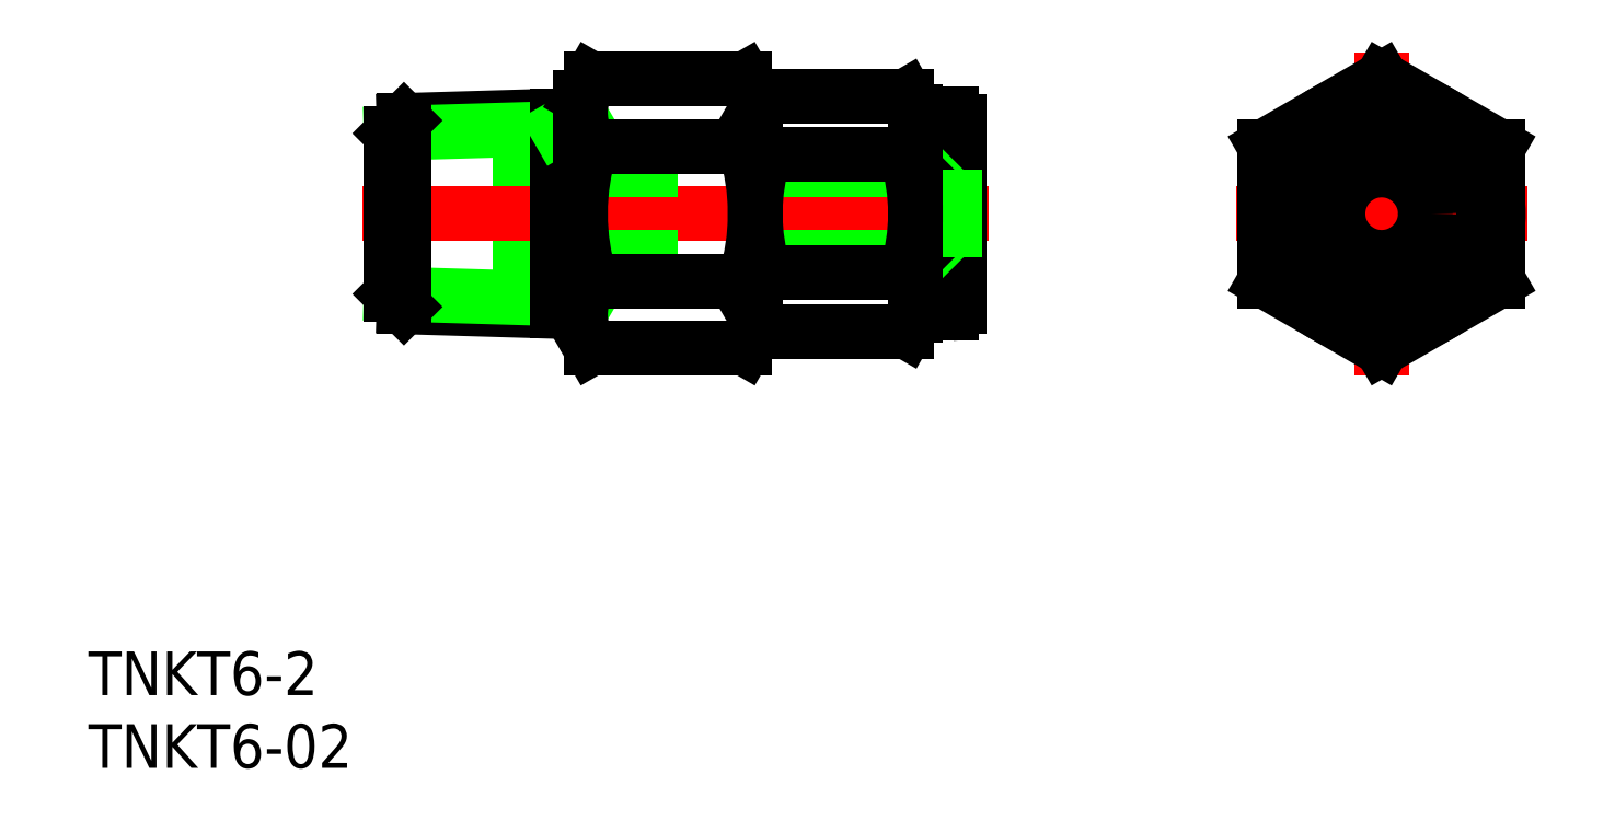
<metadata>
{"format":"dxf","ext":"dxf","renderer":"ezdxf+matplotlib","layout":"modelspace","background":"white","min_lineweight":24,"dpi":150}
</metadata>
<code>
0
SECTION
2
ENTITIES
0
INSERT
8
0
2
*U8
10
0
20
0
30
0
0
INSERT
8
0
2
*U9
10
0
20
0
30
0
0
LINE
8
CENTER
10
-27
20
-2.824e-07
30
0
11
-68
21
0
31
0
0
LINE
8
CENTER
10
-1.42e-14
20
10.08
30
0
11
-1.42e-14
21
-10.08
31
0
0
LINE
8
0
10
-29.3
20
-3
30
0
11
-68
21
-3
31
0
0
LINE
8
0
10
-29.3
20
3
30
0
11
-68
21
3
31
0
0
LINE
8
CENTER
10
-9
20
0
30
0
11
9
21
0
31
0
0
LINE
8
CENTER
10
-70
20
4.213e-07
30
0
11
-56.46
21
9.539e-07
31
0
0
LINE
8
0
10
-67.11
20
6.4
30
0
11
-55
21
6.763
31
0
0
LINE
8
0
10
-68
20
5.513
30
0
11
-56.58
21
5.852
31
0
0
LINE
8
0
10
-67.11
20
-6.4
30
0
11
-55
21
-6.763
31
0
0
LINE
8
0
10
-68
20
-5.513
30
0
11
-56.58
21
-5.852
31
0
0
LINE
8
0
10
-68
20
-5.513
30
0
11
-67.11
21
-6.4
31
0
0
LINE
8
0
10
-67.11
20
-6.4
30
0
11
-67.11
21
6.4
31
0
0
LINE
8
0
10
-68
20
5.513
30
0
11
-67.11
21
6.4
31
0
0
LINE
8
0
10
-68
20
5.513
30
0
11
-68
21
-5.513
31
0
0
LINE
8
0
10
-56.58
20
-5.852
30
0
11
-55
21
-6.763
31
0
0
LINE
8
0
10
-56.58
20
6.708
30
0
11
-56.58
21
-6.708
31
0
0
LINE
8
0
10
-56.58
20
5.852
30
0
11
-55
21
6.763
31
0
0
LINE
8
0
10
-29
20
6.35
30
0
11
-29
21
-6.35
31
0
0
LINE
8
0
10
-32.71
20
-8.083
30
0
11
-42.29
21
-8.083
31
0
0
LINE
8
0
10
-32.71
20
-4.041
30
0
11
-42.29
21
-4.041
31
0
0
LINE
8
0
10
-29.5
20
-6.85
30
0
11
-32
21
-6.85
31
0
0
ARC
8
0
10
-29.5
20
-6.35
30
0
40
0.5
50
270
51
0
0
LINE
8
0
10
-32.71
20
4.041
30
0
11
-42.29
21
4.041
31
0
0
LINE
8
0
10
-32.71
20
8.083
30
0
11
-42.29
21
8.083
31
0
0
ARC
8
0
10
-29.5
20
6.35
30
0
40
0.5
50
0
51
90
0
LINE
8
0
10
-29.5
20
6.85
30
0
11
-32
21
6.85
31
0
0
LINE
8
0
10
-29.3
20
3
30
0
11
-29
21
3.3
31
0
0
LINE
8
0
10
-29.3
20
-3
30
0
11
-29
21
-3.3
31
0
0
LINE
8
0
10
-29.3
20
3
30
0
11
-29.3
21
-3
31
0
0
LINE
8
0
10
-55
20
5.274
30
0
11
-55
21
-5.274
31
0
0
ARC
8
0
10
-58.29
20
-2.824e-07
30
0
40
15.29
50
342.4
51
17.59
0
ARC
8
0
10
-39.71
20
-2.824e-07
30
0
40
15.29
50
162.4
51
197.6
0
LINE
8
0
10
-55
20
-8
30
0
11
-54.29
21
-9.238
31
0
0
LINE
8
0
10
-43
20
-8
30
0
11
-43.71
21
-9.238
31
0
0
LINE
8
0
10
-43.71
20
-9.238
30
0
11
-54.29
21
-9.238
31
0
0
LINE
8
0
10
-43.71
20
-4.619
30
0
11
-54.29
21
-4.619
31
0
0
ARC
8
0
10
-50.91
20
-6.928
30
0
40
4.089
50
145.6
51
205.6
0
ARC
8
0
10
-47.09
20
-6.928
30
0
40
4.089
50
334.4
51
34.38
0
LINE
8
0
10
-43.71
20
4.619
30
0
11
-54.29
21
4.619
31
0
0
LINE
8
0
10
-43.71
20
9.238
30
0
11
-54.29
21
9.238
31
0
0
LINE
8
0
10
-55
20
8
30
0
11
-54.29
21
9.238
31
0
0
ARC
8
0
10
-50.91
20
6.928
30
0
40
4.089
50
154.4
51
214.4
0
LINE
8
0
10
-43
20
8
30
0
11
-43.71
21
9.238
31
0
0
ARC
8
0
10
-47.09
20
6.928
30
0
40
4.089
50
325.6
51
25.62
0
LINE
8
0
10
-55
20
8
30
0
11
-55
21
-5.9
31
0
0
LINE
8
0
10
-43
20
-8
30
0
11
-43
21
8
31
0
0
LINE
8
0
10
-32
20
-7
30
0
11
-32
21
7
31
0
0
ARC
8
0
10
-39.42
20
-6.062
30
0
40
3.578
50
145.6
51
205.6
0
ARC
8
0
10
-35.58
20
-6.062
30
0
40
3.578
50
334.4
51
34.38
0
LINE
8
0
10
-42.37
20
-8.083
30
0
11
-32.63
21
-8.083
31
0
0
LINE
8
0
10
-43
20
-7
30
0
11
-42.37
21
-8.083
31
0
0
LINE
8
0
10
-32
20
-7
30
0
11
-32.63
21
-8.083
31
0
0
ARC
8
0
10
-39.42
20
6.062
30
0
40
3.578
50
154.4
51
214.4
0
ARC
8
0
10
-35.58
20
6.062
30
0
40
3.578
50
325.6
51
25.62
0
LINE
8
0
10
-32.63
20
-4.041
30
0
11
-42.37
21
-4.041
31
0
0
LINE
8
0
10
-42.37
20
4.041
30
0
11
-32.63
21
4.041
31
0
0
ARC
8
0
10
-29.63
20
-2.824e-07
30
0
40
13.37
50
162.4
51
197.6
0
ARC
8
0
10
-45.37
20
-2.824e-07
30
0
40
13.37
50
342.4
51
17.59
0
LINE
8
0
10
-32.63
20
8.083
30
0
11
-42.37
21
8.083
31
0
0
LINE
8
0
10
-43
20
7
30
0
11
-42.37
21
8.083
31
0
0
LINE
8
0
10
-32
20
7
30
0
11
-32.63
21
8.083
31
0
0
LINE
8
CENTER
10
-1.42e-14
20
11.08
30
0
11
-1.42e-14
21
-11.08
31
0
0
CIRCLE
8
0
10
-1.42e-14
20
-5e-07
30
0
40
6.85
0
LINE
8
0
10
-7
20
4.041
30
0
11
-7
21
-4.041
31
0
0
LINE
8
0
10
-7
20
-4.041
30
0
11
-1.42e-14
21
-8.083
31
0
0
LINE
8
0
10
-1.42e-14
20
-8.083
30
0
11
7
21
-4.041
31
0
0
LINE
8
0
10
7
20
-4.041
30
0
11
7
21
4.041
31
0
0
LINE
8
0
10
7
20
4.041
30
0
11
-1.42e-14
21
8.083
31
0
0
LINE
8
0
10
-1.42e-14
20
8.083
30
0
11
-7
21
4.041
31
0
0
LINE
8
CENTER
10
-10
20
-5e-07
30
0
11
10
21
-5e-07
31
0
0
CIRCLE
8
0
10
-1.42e-14
20
-5e-07
30
0
40
3
0
CIRCLE
8
0
10
-1.42e-14
20
0
30
0
40
3.3
0
CIRCLE
8
0
10
-1.42e-14
20
0
30
0
40
7
0
LINE
8
0
10
-8
20
4.619
30
0
11
-8
21
-4.619
31
0
0
LINE
8
0
10
-8
20
-4.619
30
0
11
-1.42e-14
21
-9.238
31
0
0
LINE
8
0
10
-1.42e-14
20
-9.238
30
0
11
8
21
-4.619
31
0
0
LINE
8
0
10
8
20
-4.619
30
0
11
8
21
4.619
31
0
0
LINE
8
0
10
8
20
4.619
30
0
11
-1.42e-14
21
9.238
31
0
0
LINE
8
0
10
-1.42e-14
20
9.238
30
0
11
-8
21
4.619
31
0
0
ARC
8
0
10
-1.42e-14
20
-5e-07
30
0
40
8
50
151
51
209
0
ARC
8
0
10
-1.42e-14
20
-5e-07
30
0
40
8
50
211
51
269
0
ARC
8
0
10
-1.42e-14
20
-5e-07
30
0
40
8
50
271
51
329
0
ARC
8
0
10
-1.42e-14
20
-5e-07
30
0
40
8
50
331
51
28.96
0
ARC
8
0
10
-1.42e-14
20
-5e-07
30
0
40
8
50
31.04
51
88.96
0
ARC
8
0
10
-1.42e-14
20
-5e-07
30
0
40
8
50
91.04
51
149
0
ENDSEC
0
EOF

</code>
